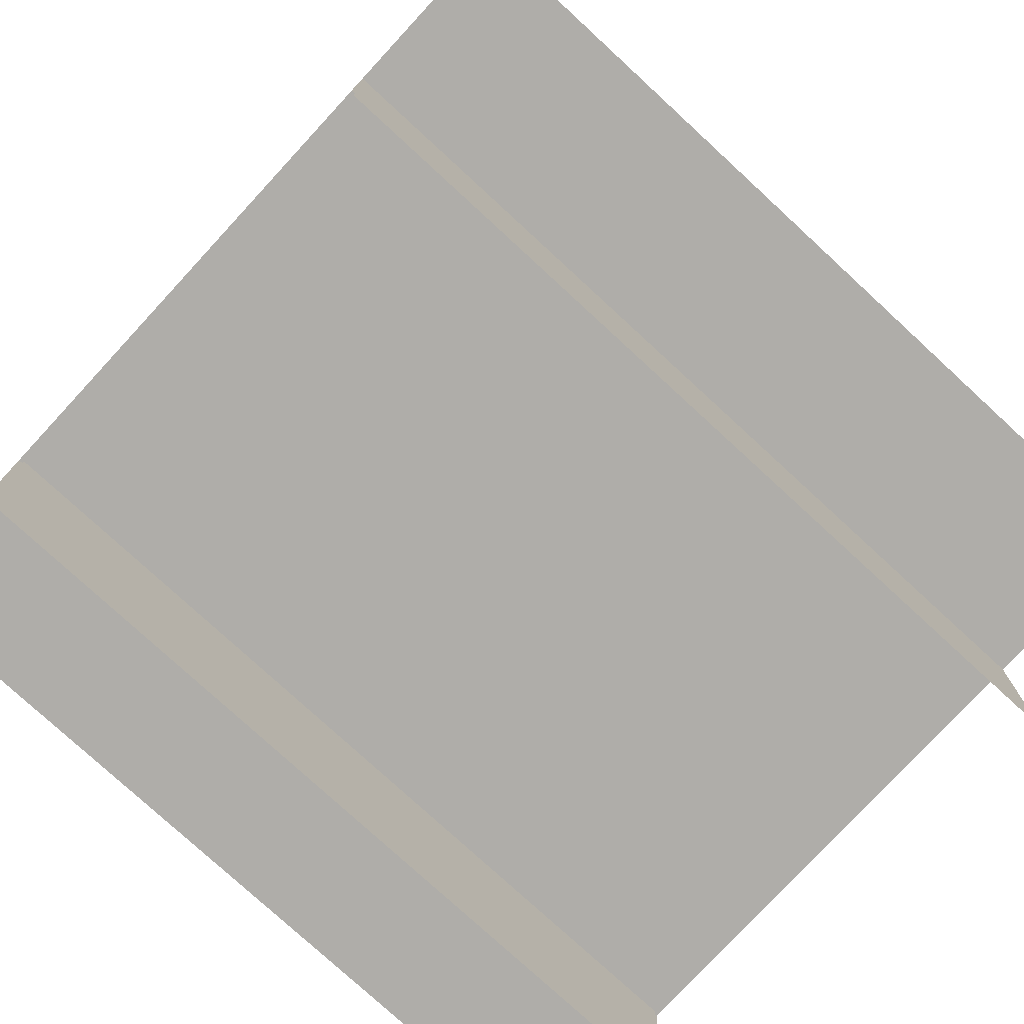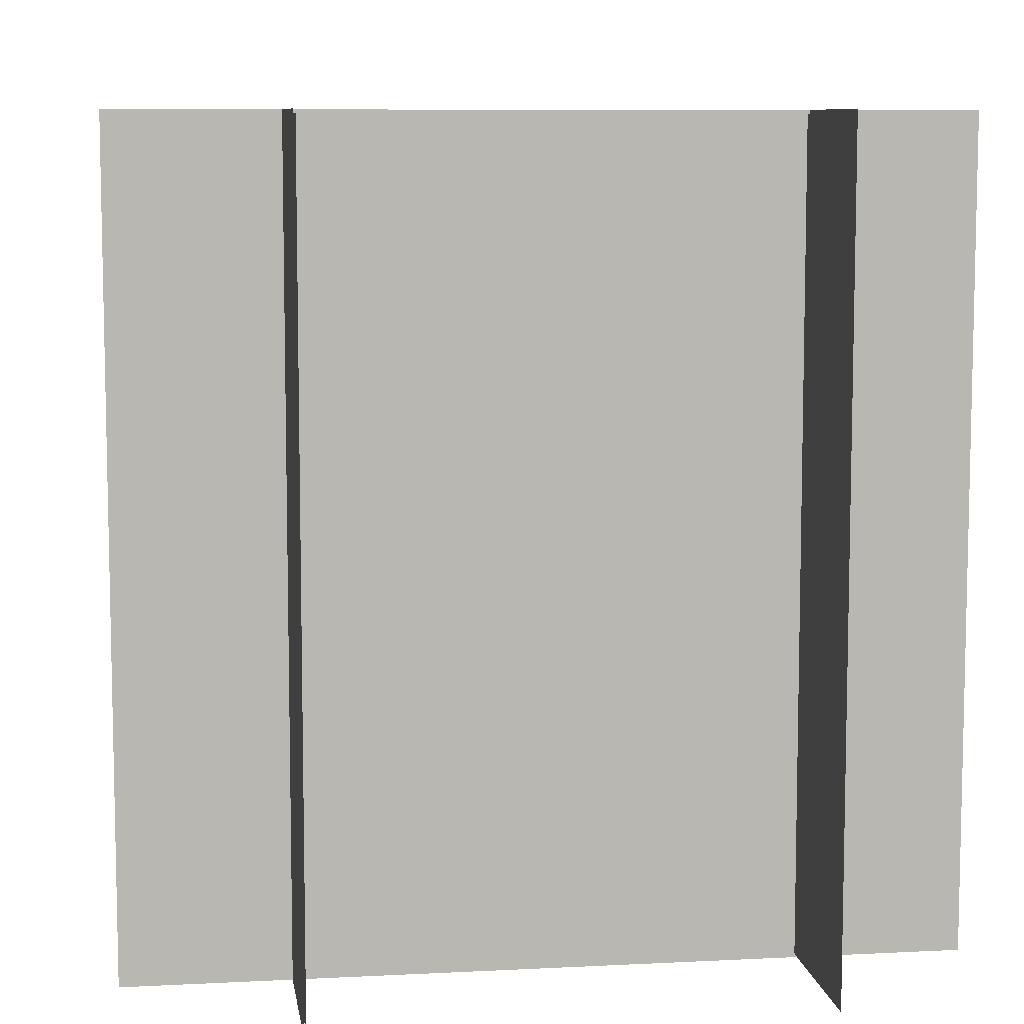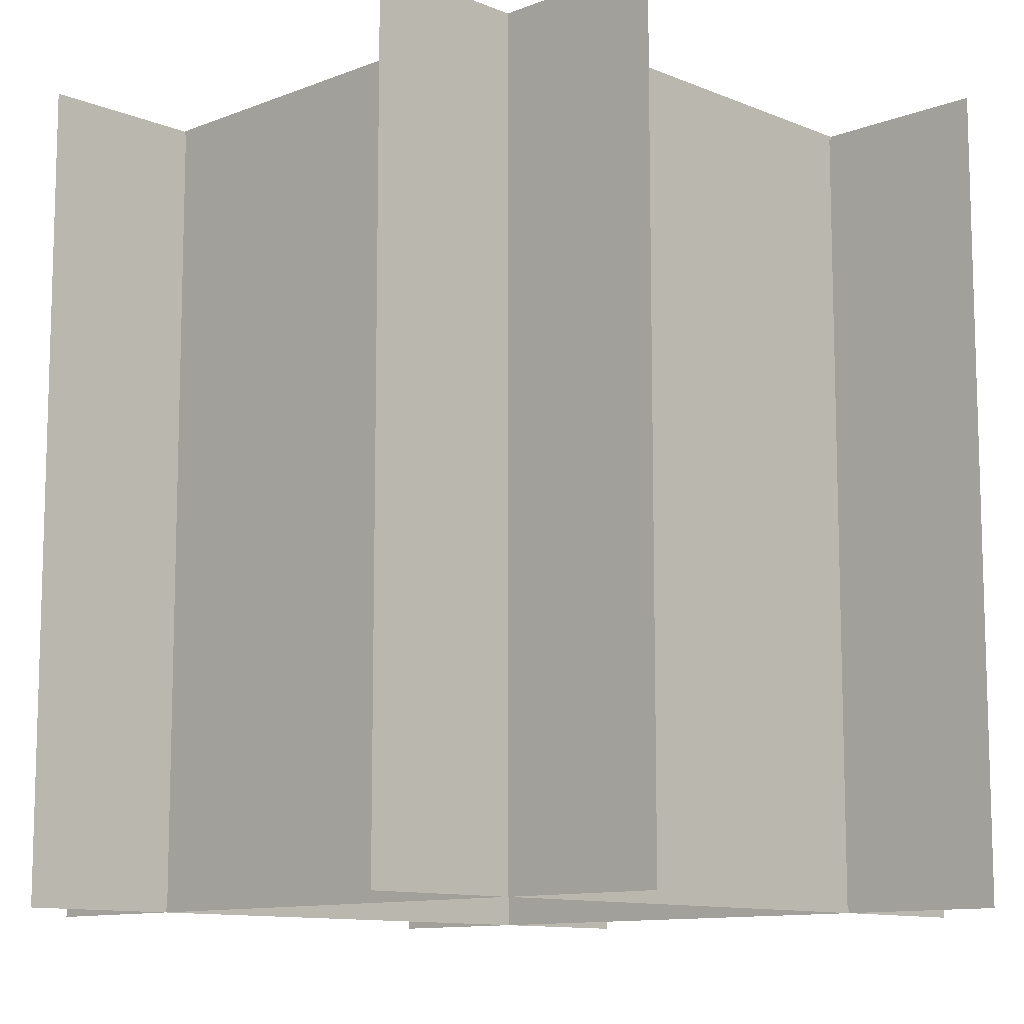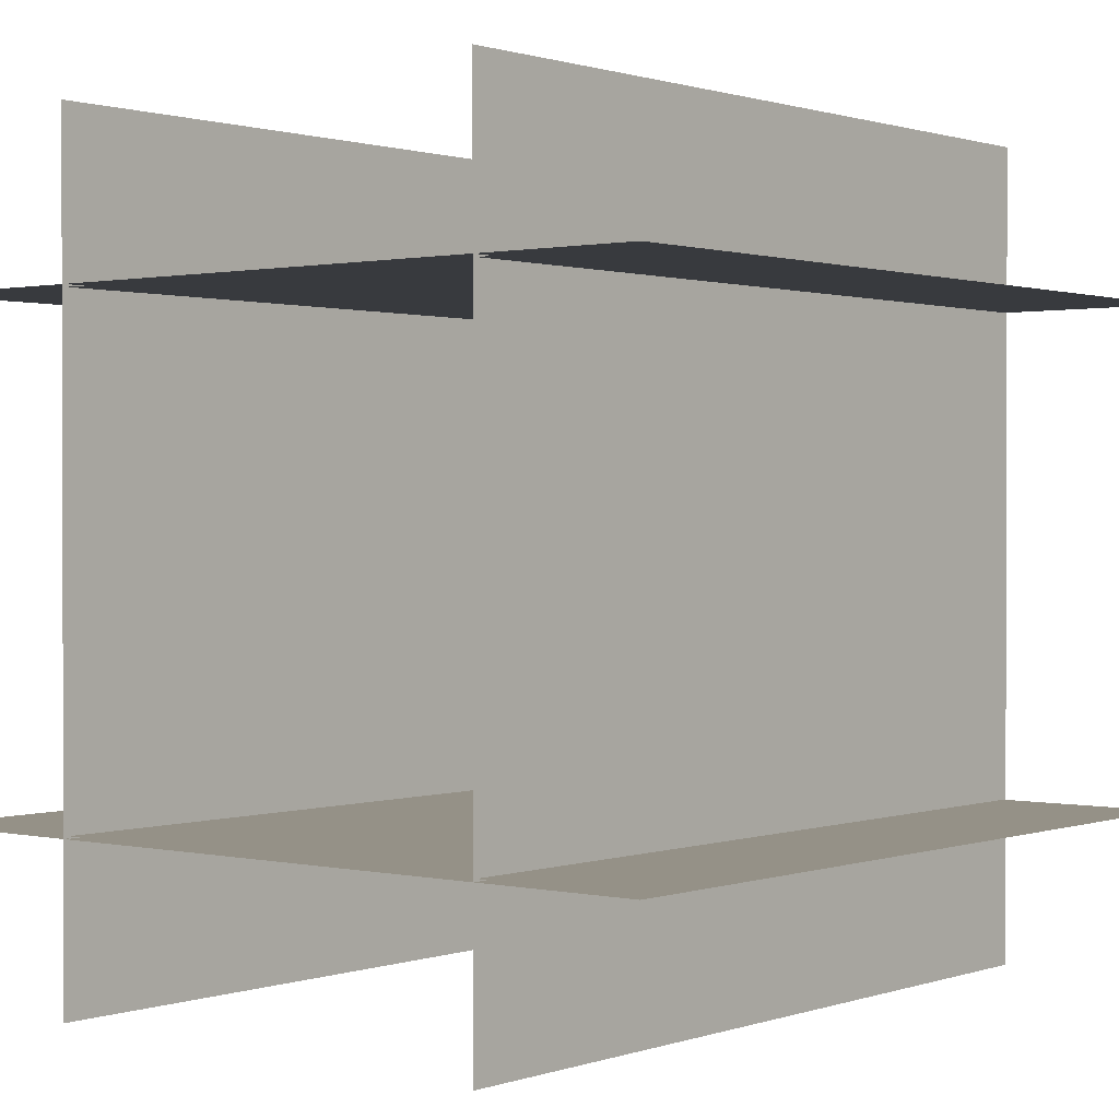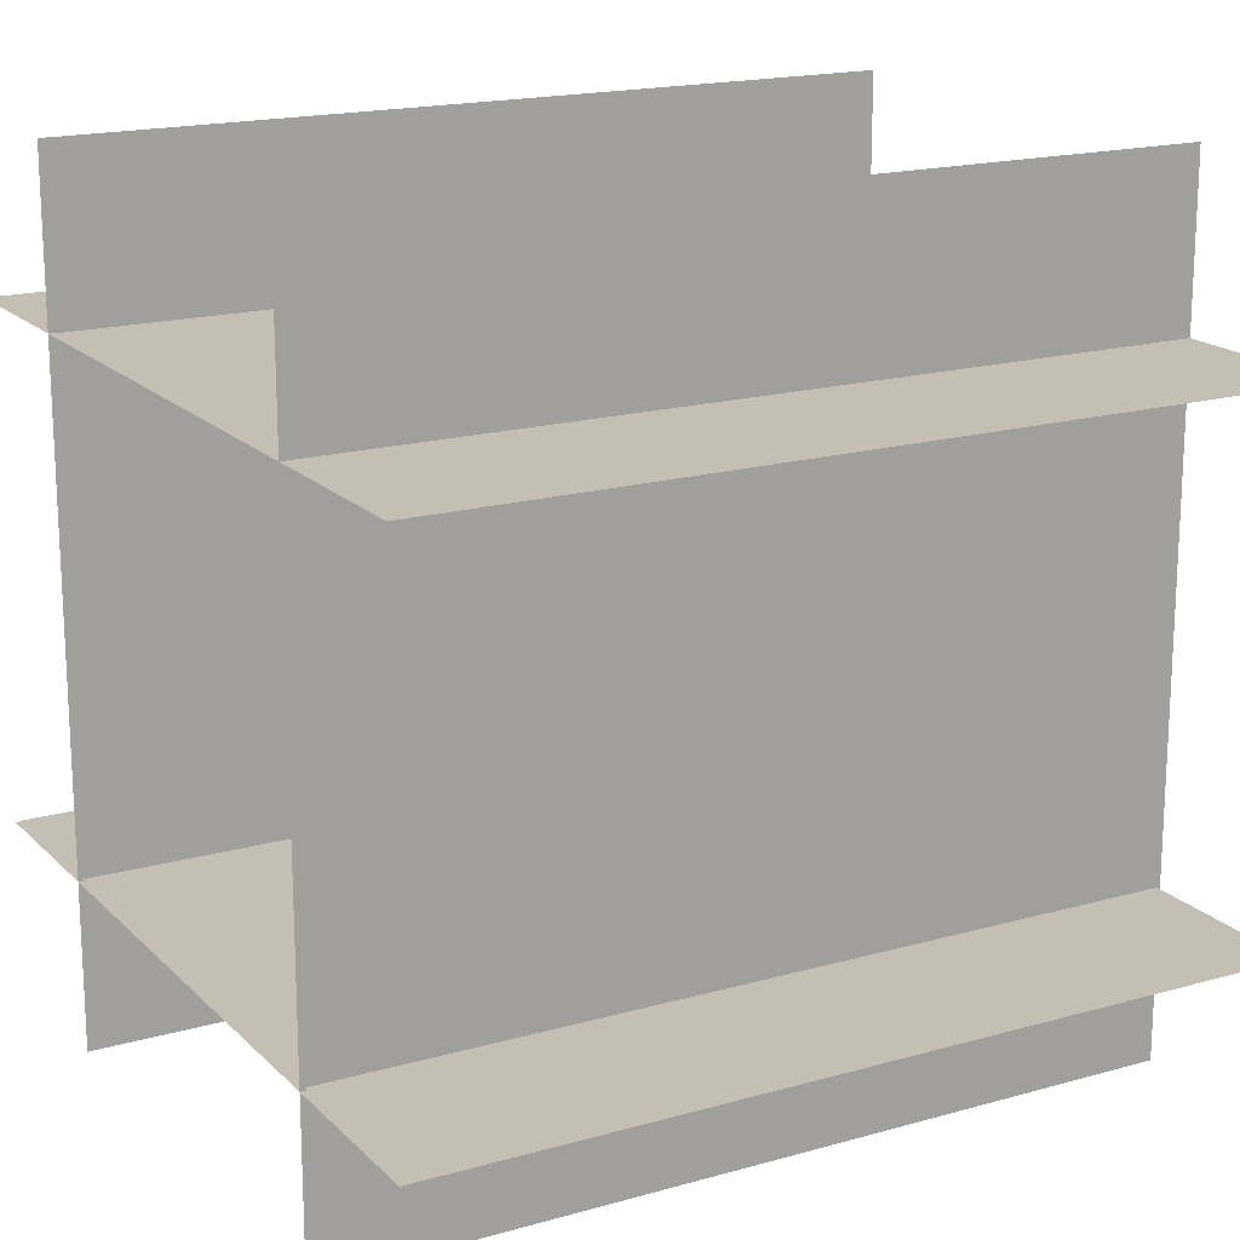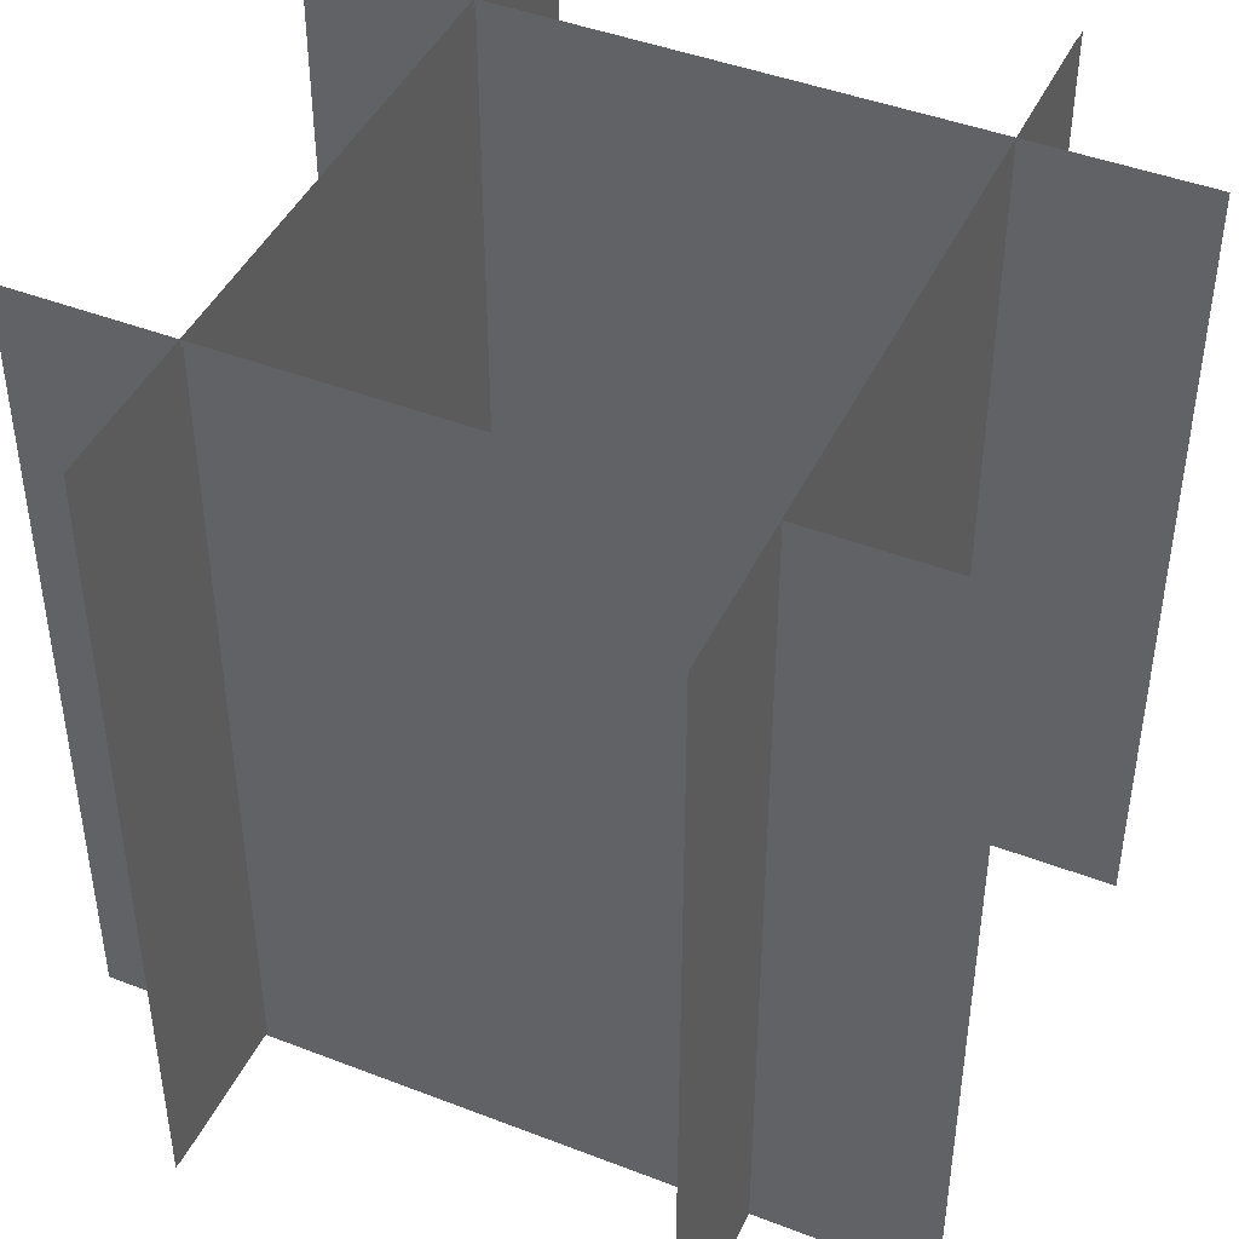
<metadata>
{"format":"obj","ext":"obj","renderer":"f3d","projection":"perspective","resolution":1024,"background":"white","views":[{"elev":-77.3,"azim":-132.7,"up":"+Z"},{"elev":8.3,"azim":-98.1,"up":"+Y"},{"elev":-10.9,"azim":44.3,"up":"+Y"},{"elev":0.9,"azim":-141.0,"up":"+Z"},{"elev":17.6,"azim":60.7,"up":"+Z"},{"elev":44.3,"azim":24.3,"up":"+Y"}]}
</metadata>
<code>
o crop0
v 0.2927 -0.505 -0.5052
v 0.2927 -0.505 0.5047
v 0.2927 0.505 0.5047
v 0.2927 0.505 -0.5052
v -0.2984 -0.505 -0.5052
v -0.2984 -0.505 0.5047
v -0.2984 0.505 0.5047
v -0.2984 0.505 -0.5052
v -0.5021 -0.505 0.3036
v 0.5078 -0.505 0.3036
v 0.5078 0.505 0.3036
v -0.5021 0.505 0.3036
v -0.5021 -0.505 -0.3031
v 0.5078 -0.505 -0.3031
v 0.5078 0.505 -0.3031
v -0.5021 0.505 -0.3031
v 0.2899 -0.5 -0.5003
v 0.2899 0.5 -0.5003
v 0.2899 0.5 0.4997
v 0.2899 -0.5 0.4997
v -0.2955 -0.5 -0.5003
v -0.2955 0.5 -0.5003
v -0.2955 0.5 0.4997
v -0.2955 -0.5 0.4997
v -0.4972 -0.5 0.3007
v -0.4972 0.5 0.3007
v 0.5028 0.5 0.3007
v 0.5028 -0.5 0.3007
v -0.4972 -0.5 -0.3001
v -0.4972 0.5 -0.3001
v 0.5028 0.5 -0.3001
v 0.5028 -0.5 -0.3001
f 1 2 3 4
f 5 6 7 8
f 9 10 11 12
f 13 14 15 16
f 17 18 19 20
f 21 22 23 24
f 25 26 27 28
f 29 30 31 32

</code>
